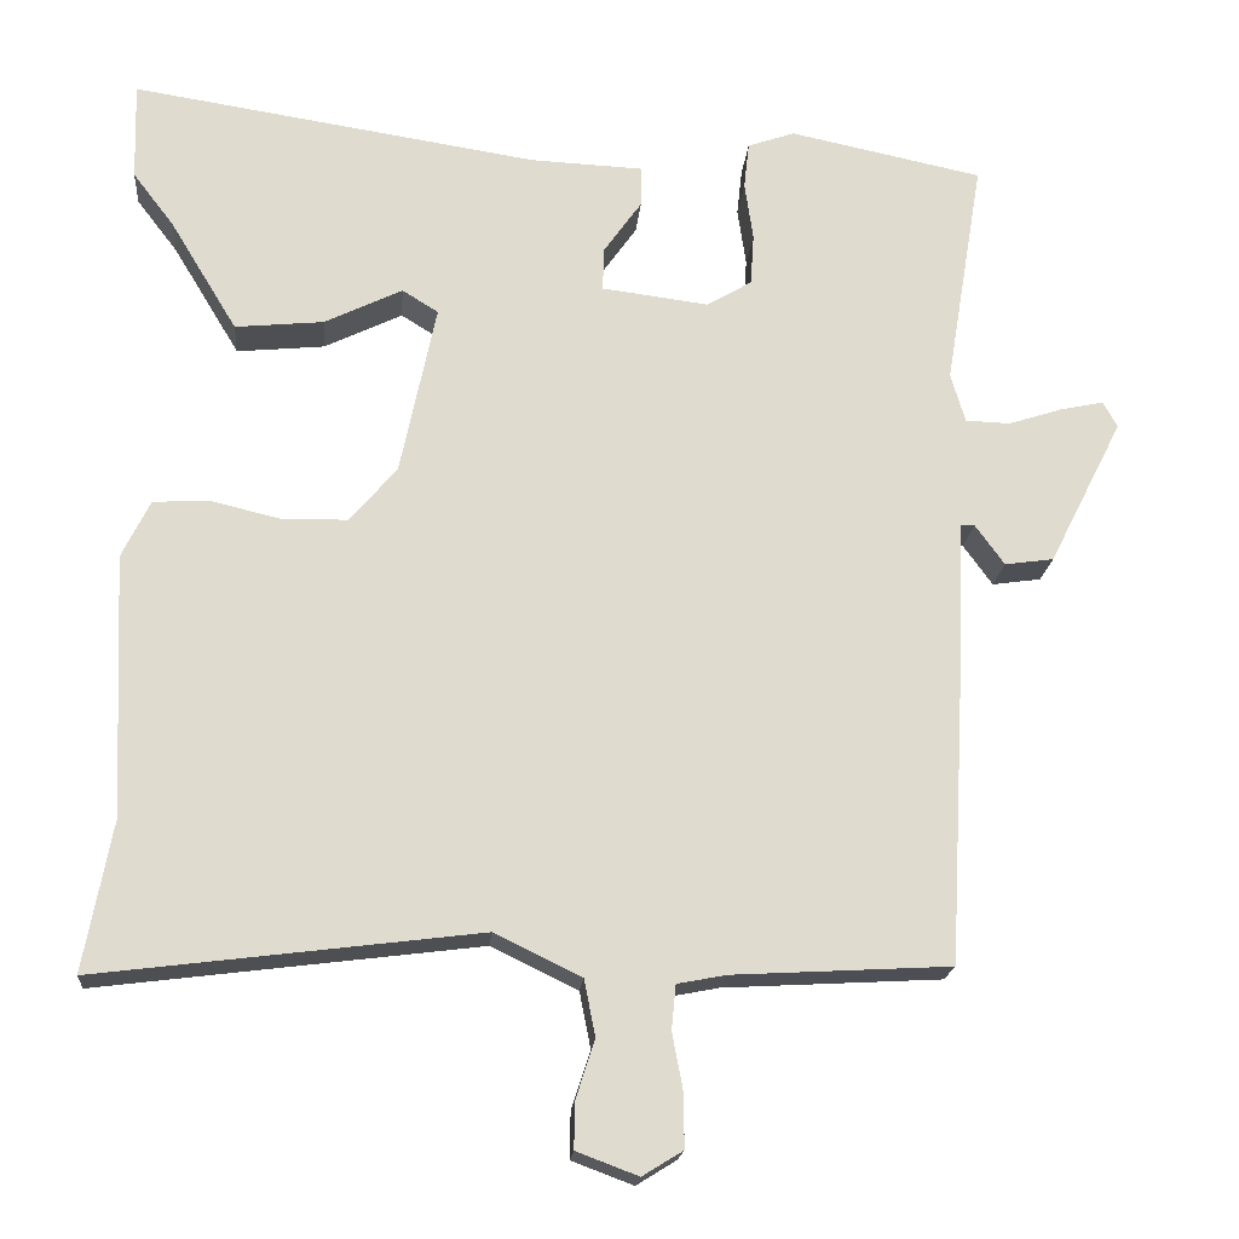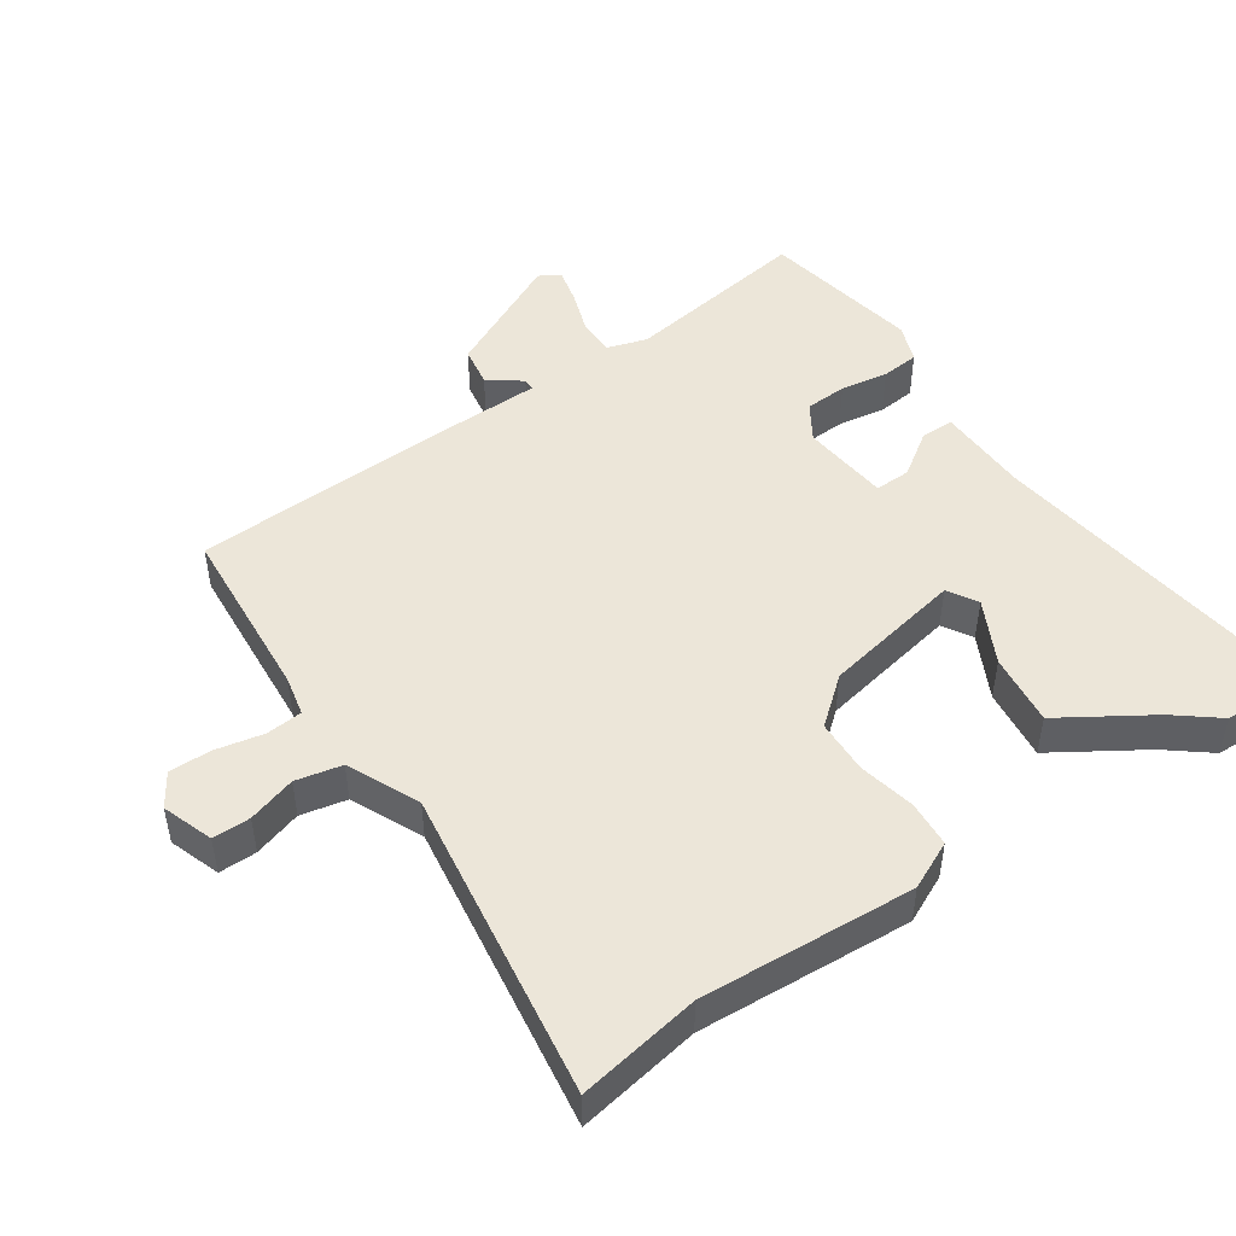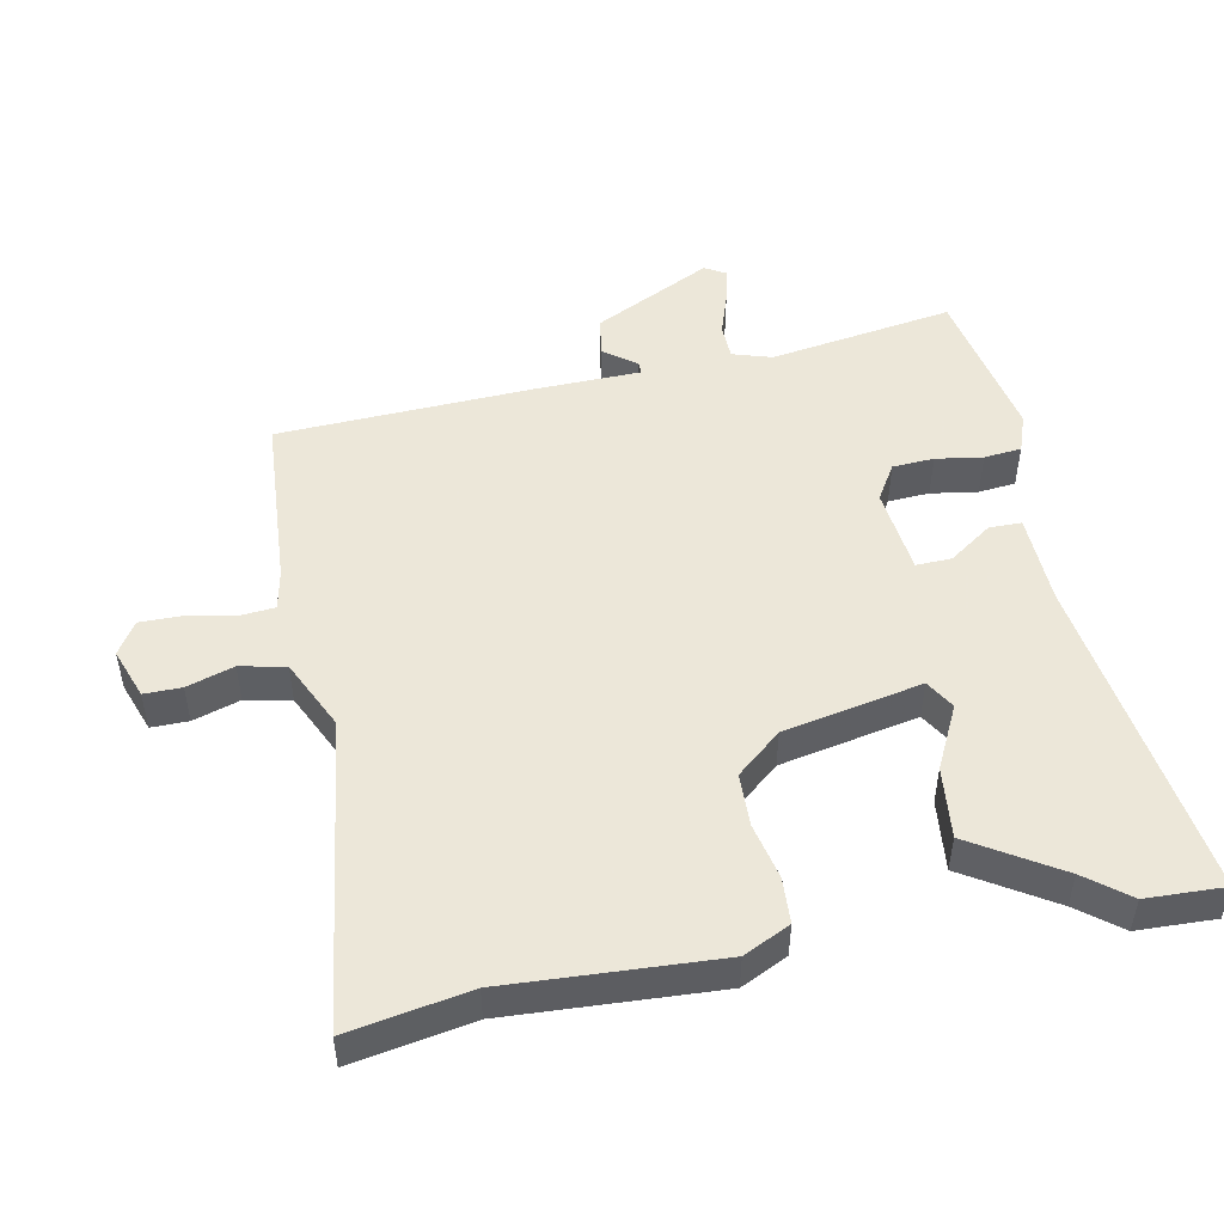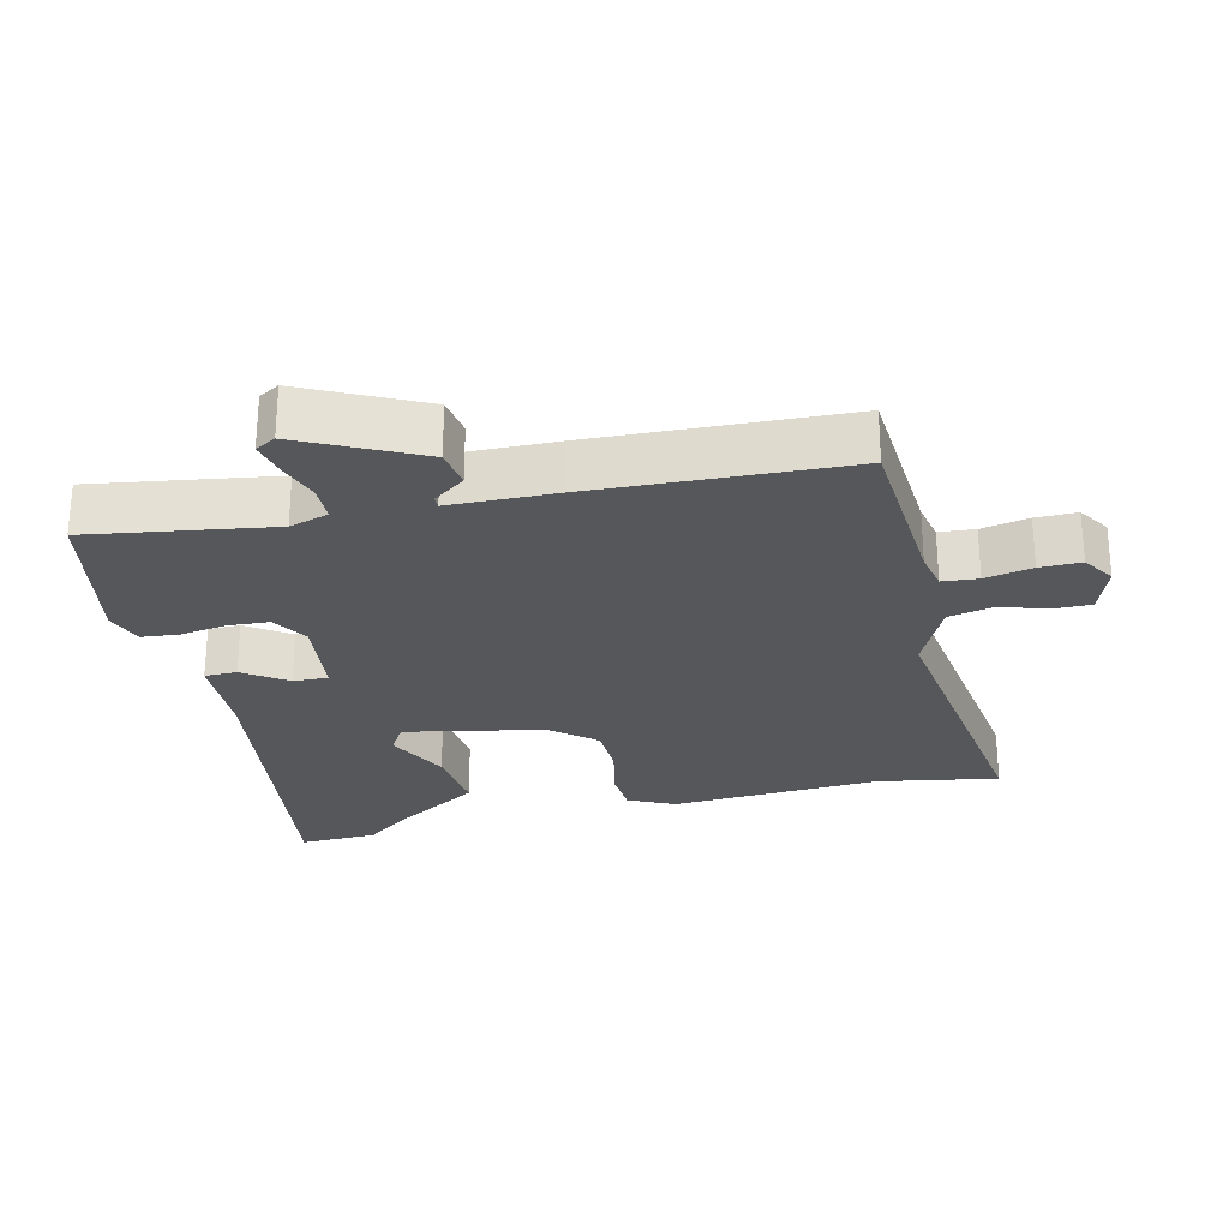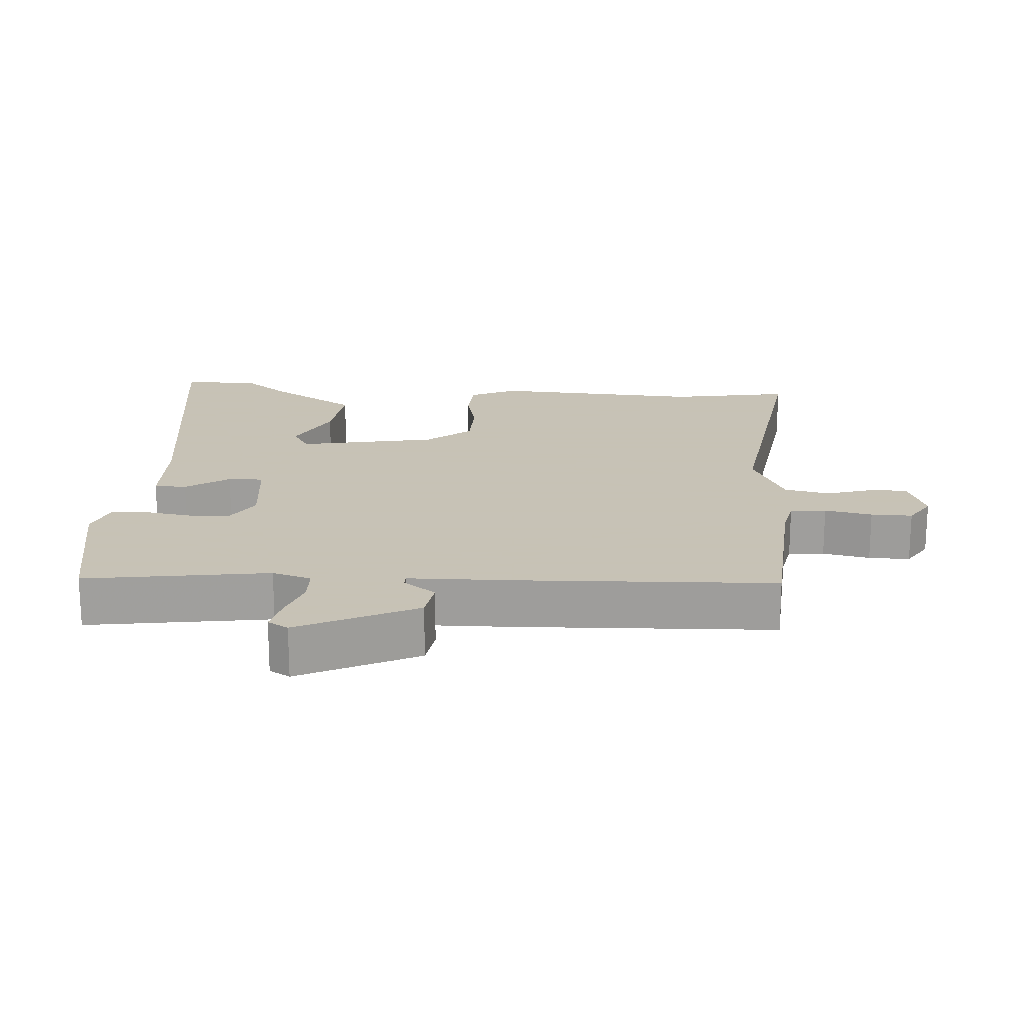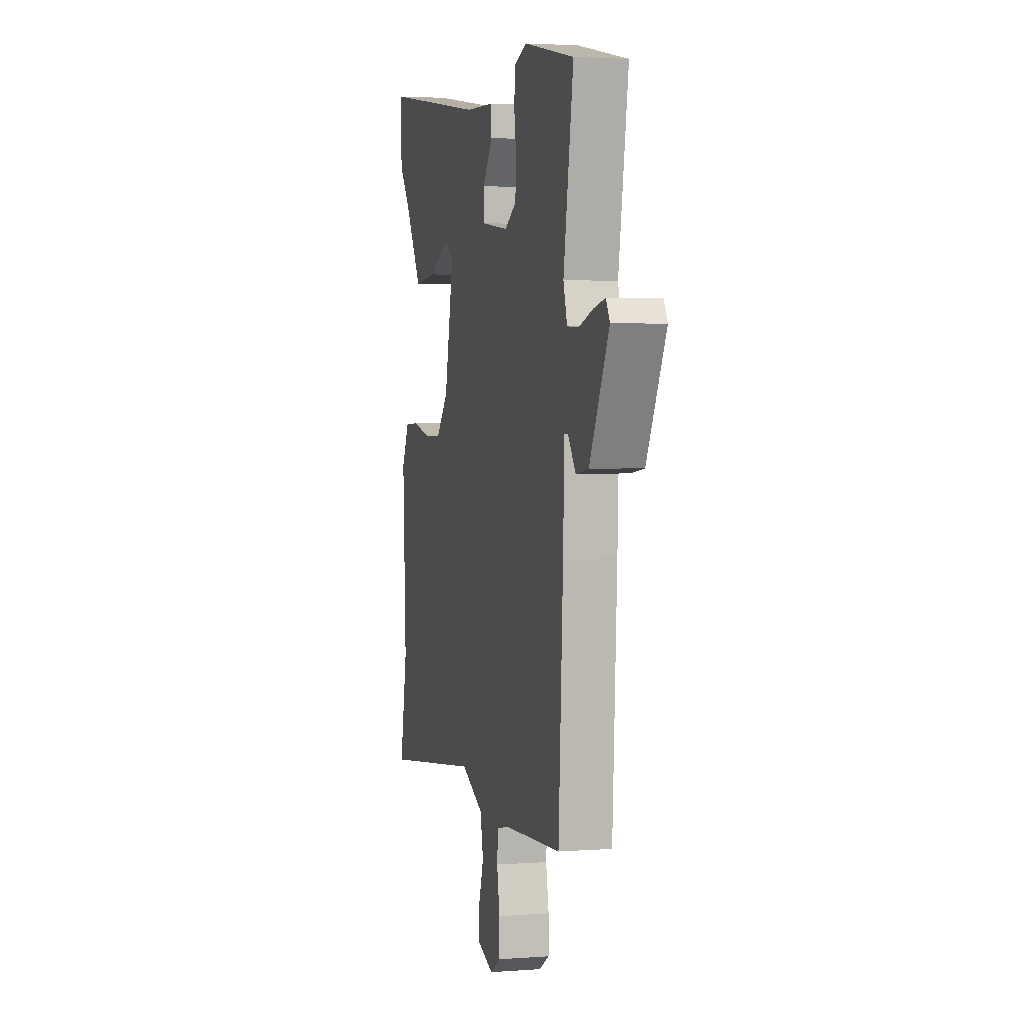
<metadata>
{"format":"obj","ext":"obj","renderer":"f3d","projection":"perspective","resolution":1024,"background":"white","views":[{"elev":-18.8,"azim":-4.8,"up":"+Z"},{"elev":48.9,"azim":-123.2,"up":"+Y"},{"elev":50.2,"azim":-100.6,"up":"+Y"},{"elev":-26.6,"azim":104.0,"up":"+Y"},{"elev":19.1,"azim":94.8,"up":"+Y"},{"elev":2.9,"azim":75.6,"up":"+Z"}]}
</metadata>
<code>
v 0.451 0.07 -0.515
v 0.197 0.07 -0.529
v 0.14 0.07 -0.54
v 0.135 0.07 -0.592
v 0.148 0.07 -0.661
v 0.148 0.07 -0.721
v 0.101 0.07 -0.75
v 0.029 0.07 -0.723
v 0.03 0.07 -0.669
v 0.052 0.07 -0.601
v 0.039 0.07 -0.535
v -0.062 0.07 -0.486
v -0.508 0.07 -0.542
v -0.475 0.07 -0.367
v -0.489 0.07 -0.061
v -0.456 0.07 0.006
v -0.39 0.07 0.009
v -0.31 0.07 -0.01
v -0.233 0.07 -0.009
v -0.178 0.07 0.055
v -0.136 0.07 0.255
v -0.178 0.07 0.281
v -0.269 0.07 0.237
v -0.372 0.07 0.227
v -0.45 0.07 0.356
v -0.498 0.07 0.419
v -0.501 0.07 0.533
v -0.027 0.07 0.459
v 0.104 0.07 0.453
v 0.104 0.07 0.406
v 0.06 0.07 0.344
v 0.058 0.07 0.293
v 0.183 0.07 0.277
v 0.235 0.07 0.308
v 0.239 0.07 0.368
v 0.229 0.07 0.436
v 0.235 0.07 0.49
v 0.29 0.07 0.509
v 0.515 0.07 0.462
v 0.471 0.07 0.196
v 0.488 0.07 0.139
v 0.54 0.07 0.137
v 0.602 0.07 0.157
v 0.653 0.07 0.168
v 0.67 0.07 0.138
v 0.584 0.07 -0.032
v 0.527 0.07 -0.04
v 0.493 0.07 0.007
v 0.476 0.07 0.007
v 0.471 0.07 -0.146
v 0.451 0 -0.515
v 0.197 0 -0.529
v 0.14 0 -0.54
v 0.135 0 -0.592
v 0.148 0 -0.661
v 0.148 0 -0.721
v 0.101 0 -0.75
v 0.029 0 -0.723
v 0.03 0 -0.669
v 0.052 0 -0.601
v 0.039 0 -0.535
v -0.062 0 -0.486
v -0.508 0 -0.542
v -0.475 0 -0.367
v -0.489 0 -0.061
v -0.456 0 0.006
v -0.39 0 0.009
v -0.31 0 -0.01
v -0.233 0 -0.009
v -0.178 0 0.055
v -0.136 0 0.255
v -0.178 0 0.281
v -0.269 0 0.237
v -0.372 0 0.227
v -0.45 0 0.356
v -0.498 0 0.419
v -0.501 0 0.533
v -0.027 0 0.459
v 0.104 0 0.453
v 0.104 0 0.406
v 0.06 0 0.344
v 0.058 0 0.293
v 0.183 0 0.277
v 0.235 0 0.308
v 0.239 0 0.368
v 0.229 0 0.436
v 0.235 0 0.49
v 0.29 0 0.509
v 0.515 0 0.462
v 0.471 0 0.196
v 0.488 0 0.139
v 0.54 0 0.137
v 0.602 0 0.157
v 0.653 0 0.168
v 0.67 0 0.138
v 0.584 0 -0.032
v 0.527 0 -0.04
v 0.493 0 0.007
v 0.476 0 0.007
v 0.471 0 -0.146
f 49 50 1 2
f 46 47 48
f 45 46 48
f 44 45 48
f 43 44 48
f 42 43 48
f 41 42 48 49
f 49 2 3
f 41 49 3
f 40 41 3
f 38 39 40
f 37 38 40
f 36 37 40
f 35 36 40
f 34 35 40
f 33 34 40 3
f 28 29 30 31
f 28 31 32
f 27 28 32
f 26 27 32
f 25 26 32
f 22 23 24 25
f 22 25 32 33
f 16 17 18
f 15 16 18
f 14 15 18
f 14 18 19
f 13 14 19
f 12 13 19
f 11 12 19 20
f 8 9 10
f 7 8 10
f 6 7 10
f 5 6 10
f 4 5 10
f 4 10 11
f 11 20 21
f 4 11 21
f 3 4 21
f 21 22 33
f 3 21 33
f 52 51 100 99
f 98 97 96
f 98 96 95
f 98 95 94
f 98 94 93
f 98 93 92
f 99 98 92 91
f 53 52 99
f 53 99 91
f 53 91 90
f 90 89 88
f 90 88 87
f 90 87 86
f 90 86 85
f 90 85 84
f 53 90 84 83
f 81 80 79 78
f 82 81 78
f 82 78 77
f 82 77 76
f 82 76 75
f 75 74 73 72
f 83 82 75 72
f 68 67 66
f 68 66 65
f 68 65 64
f 69 68 64
f 69 64 63
f 69 63 62
f 70 69 62 61
f 60 59 58
f 60 58 57
f 60 57 56
f 60 56 55
f 60 55 54
f 61 60 54
f 71 70 61
f 71 61 54
f 71 54 53
f 83 72 71
f 83 71 53
f 1 51 52 2
f 2 52 53 3
f 3 53 54 4
f 4 54 55 5
f 5 55 56 6
f 6 56 57 7
f 7 57 58 8
f 8 58 59 9
f 9 59 60 10
f 10 60 61 11
f 11 61 62 12
f 12 62 63 13
f 13 63 64 14
f 14 64 65 15
f 15 65 66 16
f 16 66 67 17
f 17 67 68 18
f 18 68 69 19
f 19 69 70 20
f 20 70 71 21
f 21 71 72 22
f 22 72 73 23
f 23 73 74 24
f 24 74 75 25
f 25 75 76 26
f 26 76 77 27
f 27 77 78 28
f 28 78 79 29
f 29 79 80 30
f 30 80 81 31
f 31 81 82 32
f 32 82 83 33
f 33 83 84 34
f 34 84 85 35
f 35 85 86 36
f 36 86 87 37
f 37 87 88 38
f 38 88 89 39
f 39 89 90 40
f 40 90 91 41
f 41 91 92 42
f 42 92 93 43
f 43 93 94 44
f 44 94 95 45
f 45 95 96 46
f 46 96 97 47
f 47 97 98 48
f 48 98 99 49
f 49 99 100 50
f 50 100 51 1

</code>
